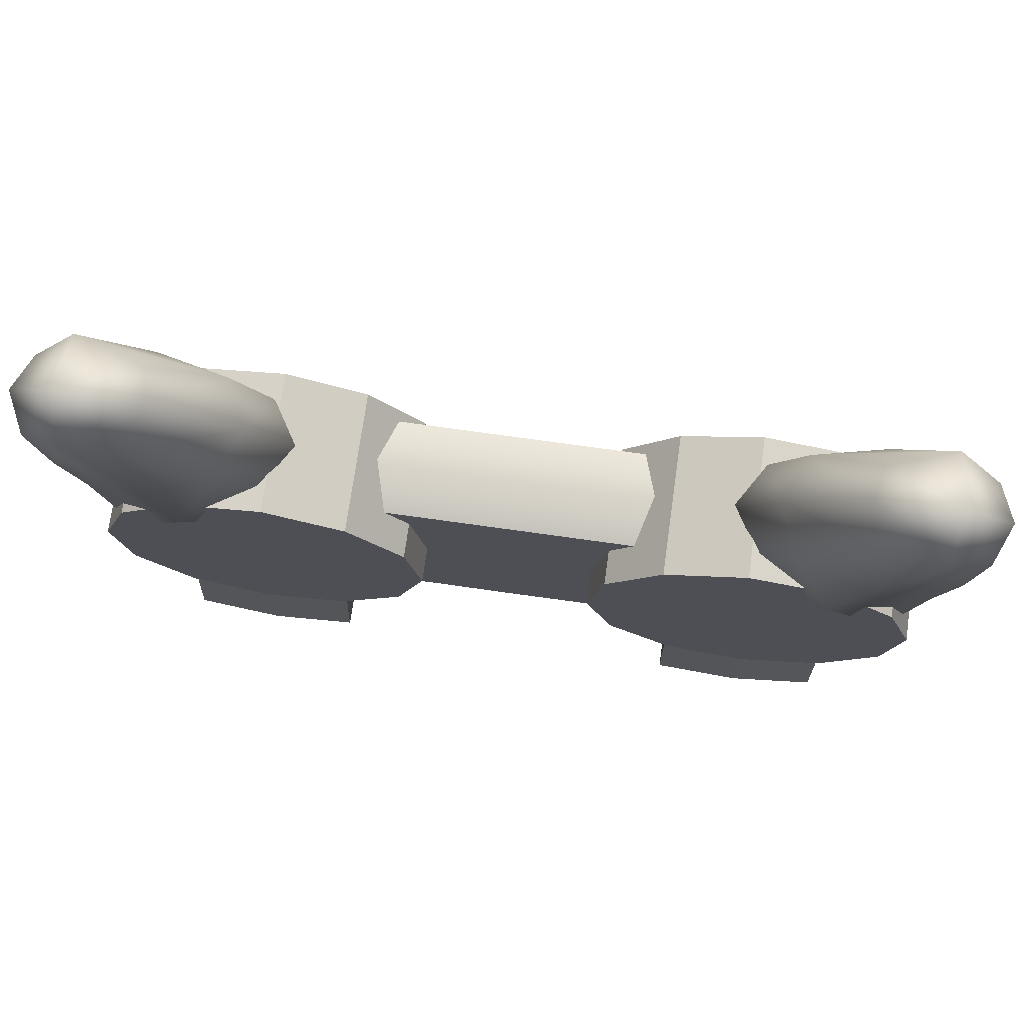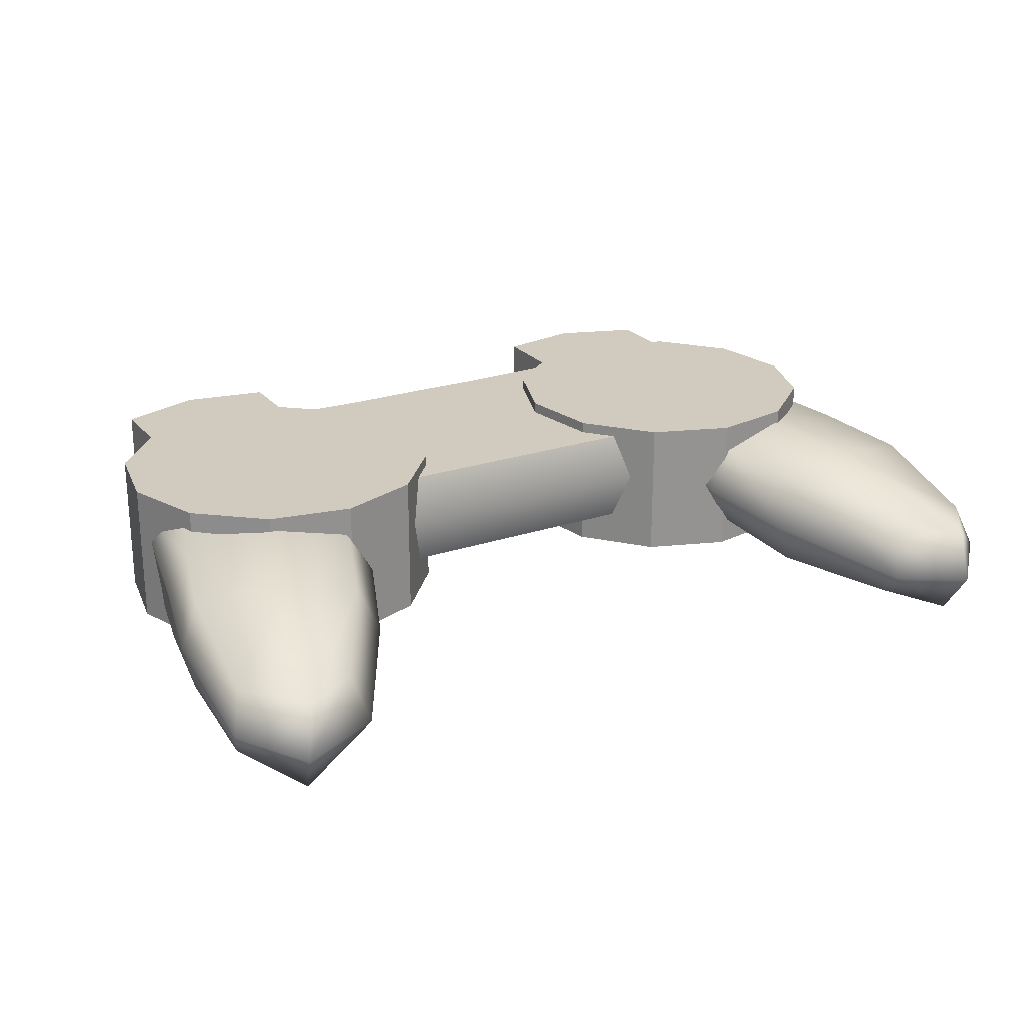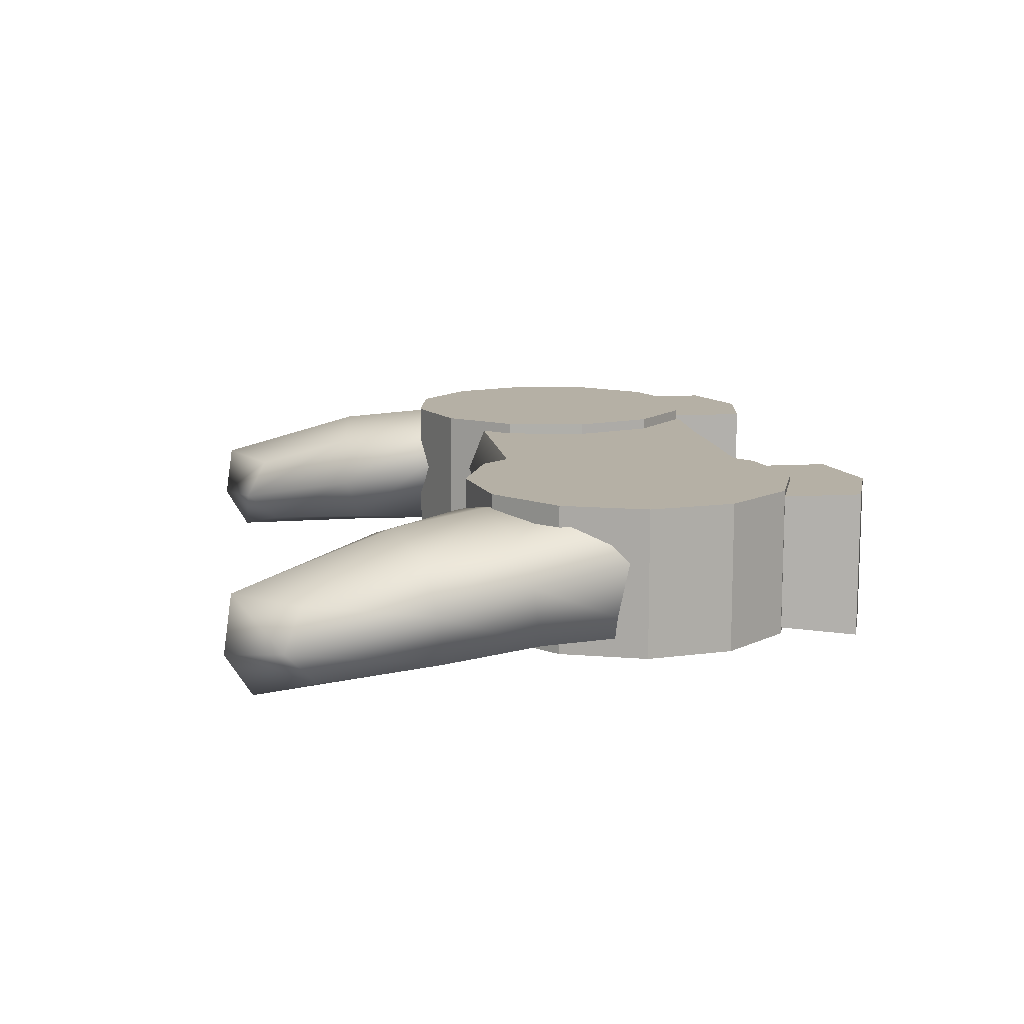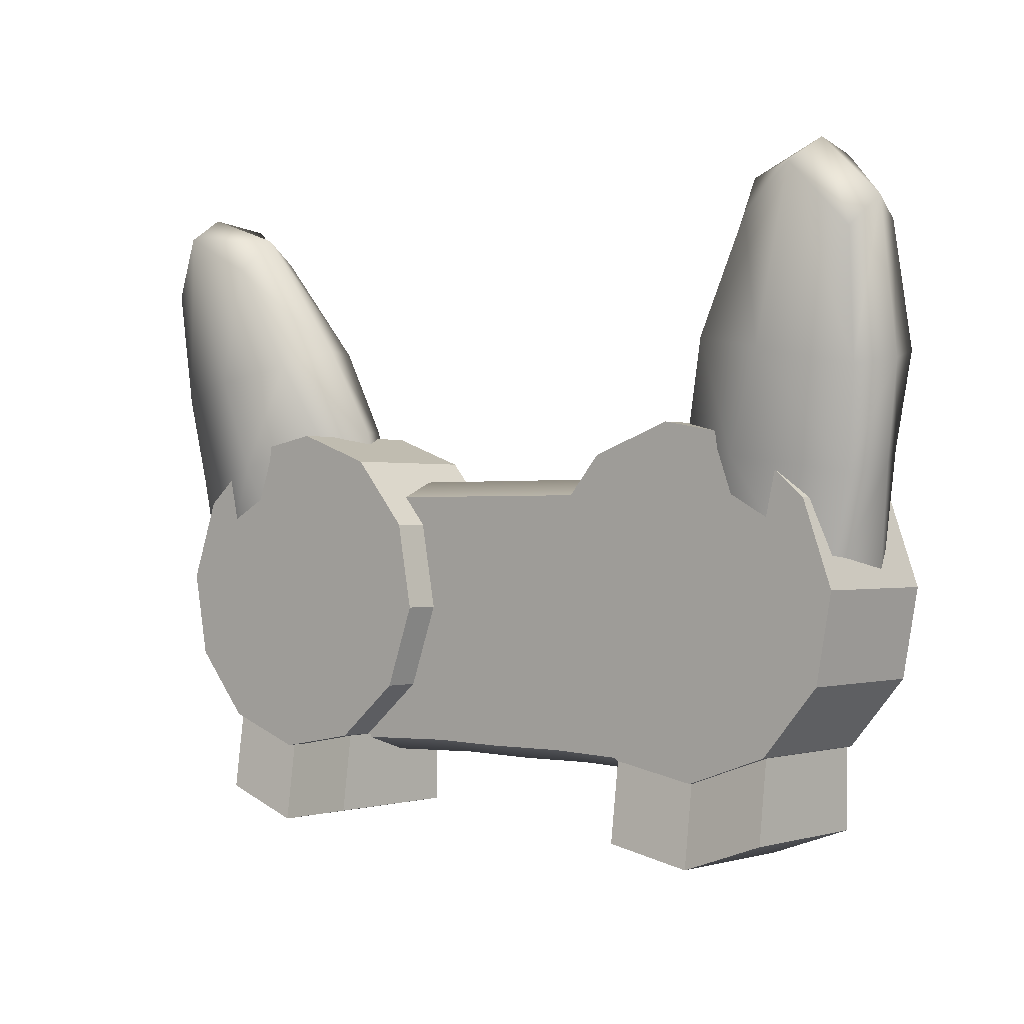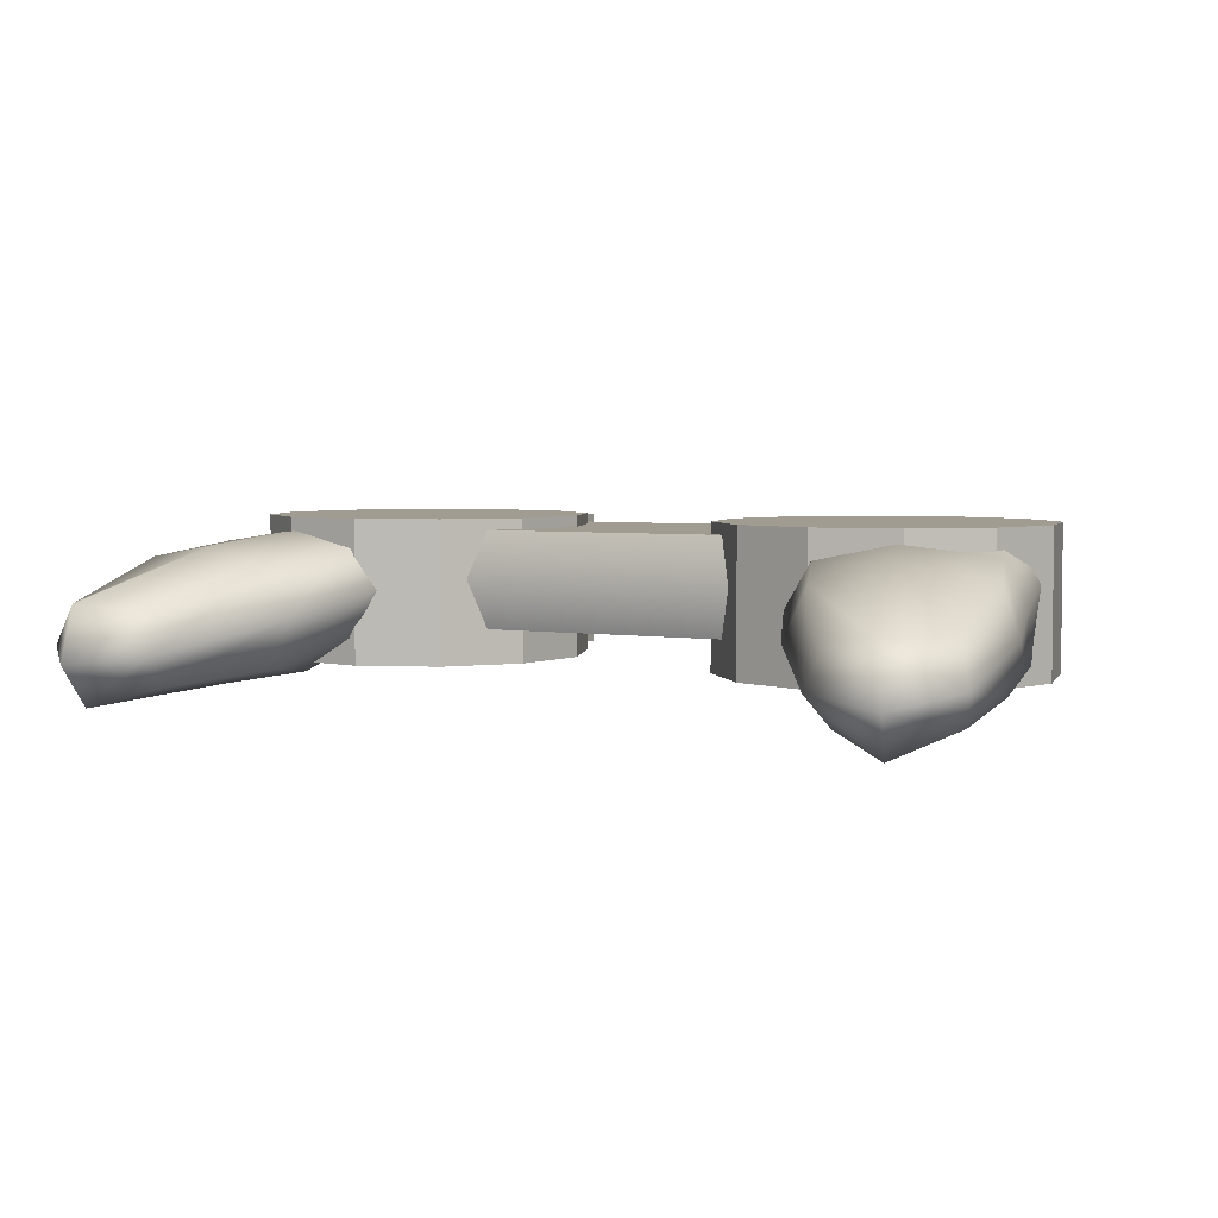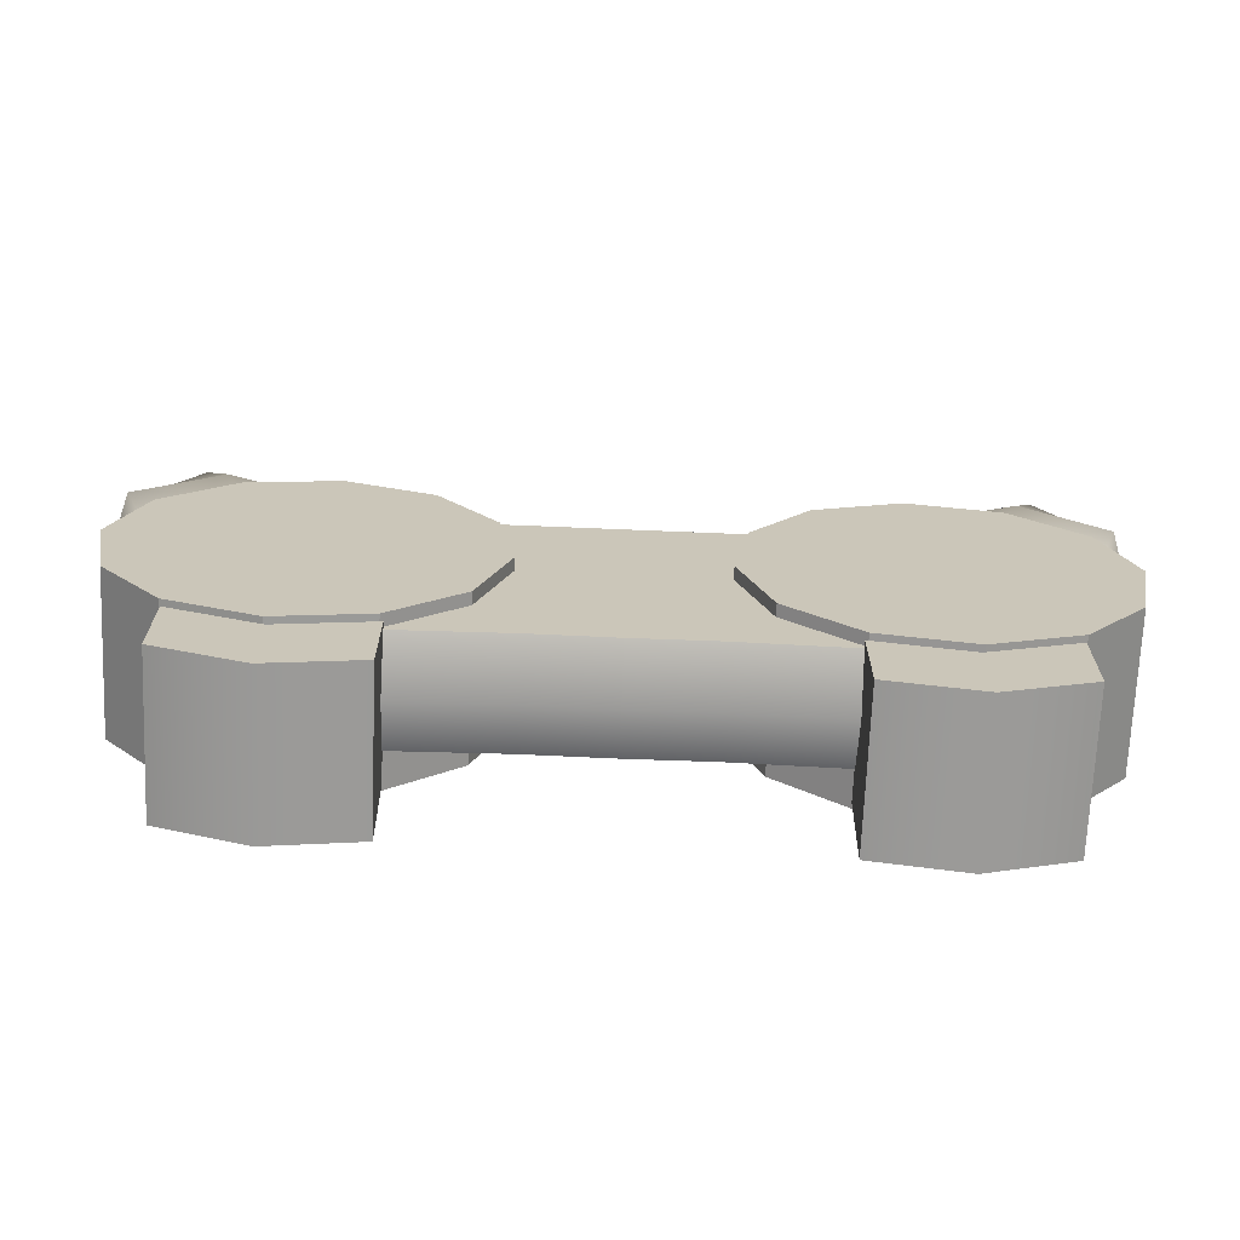
<metadata>
{"format":"obj","ext":"obj","renderer":"f3d","projection":"perspective","resolution":1024,"background":"white","views":[{"elev":73.1,"azim":8.0,"up":"+Z"},{"elev":23.5,"azim":-29.4,"up":"+Y"},{"elev":11.7,"azim":81.8,"up":"+Y"},{"elev":-0.4,"azim":41.2,"up":"+Z"},{"elev":4.3,"azim":27.0,"up":"+Y"},{"elev":-69.3,"azim":177.6,"up":"+Z"}]}
</metadata>
<code>
v 8.023 0.07215 -5.812
v 6.122 0.07215 -6.484
v 4.14 0.07215 -6.115
v 4.14 3.149 -7.911
v 6.122 3.149 -8.28
v 8.023 3.149 -7.608
v 6.122 -0.1703 -8.28
v 8.023 -0.1703 -7.608
v 4.14 -0.1703 -7.911
v 4.14 3.149 -6.115
v 6.122 3.149 -6.484
v 8.023 3.149 -5.812
v 2.688 -0.06291 -4.826
v 4.207 -0.06291 -6.115
v 6.168 -0.06291 -6.471
v 8.044 -0.06291 -5.799
v 9.332 -0.06291 -4.279
v 9.688 -0.06291 -2.319
v 9.017 -0.06291 -0.4431
v 7.497 -0.06291 0.8455
v 5.536 -0.06291 1.202
v 3.661 -0.06291 0.5298
v 2.372 -0.06291 -0.9899
v 2.016 -0.06291 -2.95
v 2.688 3.29 -4.826
v 4.207 3.29 -6.115
v 6.168 3.29 -6.471
v 8.044 3.29 -5.799
v 9.332 3.29 -4.279
v 9.688 3.29 -2.319
v 9.017 3.29 -0.4431
v 7.497 3.29 0.8455
v 5.536 3.29 1.202
v 3.661 3.29 0.5298
v 2.372 3.29 -0.9899
v 2.016 3.29 -2.95
v 5.852 -0.06291 -2.635
v 5.852 3.29 -2.635
v -2.688 -0.06291 -4.826
v -4.207 -0.06291 -6.115
v -6.168 -0.06291 -6.471
v -8.044 -0.06291 -5.799
v -9.332 -0.06291 -4.279
v -9.688 -0.06291 -2.319
v -9.017 -0.06291 -0.4431
v -7.497 -0.06291 0.8455
v -5.536 -0.06291 1.202
v -3.661 -0.06291 0.5298
v -2.372 -0.06291 -0.9899
v -2.016 -0.06291 -2.95
v -2.688 3.29 -4.826
v -4.207 3.29 -6.115
v -6.168 3.29 -6.471
v -8.044 3.29 -5.799
v -9.332 3.29 -4.279
v -9.688 3.29 -2.319
v -9.017 3.29 -0.4431
v -7.497 3.29 0.8455
v -5.536 3.29 1.202
v -3.661 3.29 0.5298
v -2.372 3.29 -0.9899
v -2.016 3.29 -2.95
v -5.852 -0.06291 -2.635
v -5.852 3.29 -2.635
v -8.023 0.07215 -5.812
v -6.122 0.07215 -6.484
v -4.14 0.07215 -6.115
v -4.14 3.149 -7.911
v -6.122 3.149 -8.28
v -8.023 3.149 -7.608
v -6.122 -0.1703 -8.28
v -8.023 -0.1703 -7.608
v -4.14 -0.1703 -7.911
v -4.14 3.149 -6.115
v -6.122 3.149 -6.484
v -8.023 3.149 -5.812
v -10.18 -0.1655 4.946
v -7.73 -0.2643 5.421
v -10.17 1.526 5.248
v -7.72 1.427 5.722
v -8.617 2.988 -2.21
v -5.409 2.908 -1.535
v -9.187 0.3647 -2.793
v -5.385 1.565 -1.806
v -9.071 1.589 6.701
v -10.08 2.401 2.63
v -6.415 2.256 3.372
v -6.891 2.948 -0.8106
v -6.848 0.5752 -2.188
v -10.1 0.119 2.223
v -6.436 -0.02588 2.965
v -4.911 2.219 -1.548
v -9.323 2.281 -3.159
v -9.086 -0.6948 6.293
v -10.45 0.5749 5.63
v -7.474 0.4713 6.241
v -9.256 0.2793 6.889
v -8.115 2.712 3.134
v -8.142 -0.4619 2.616
v -5.867 1.093 3.381
v -10.42 1.257 2.394
v -9.938 1.681 0.2569
v -9.811 0.3593 0.07384
v -7.409 -0.3442 0.4402
v -5.631 0.6242 0.9323
v -5.062 1.587 1.316
v -5.67 2.593 1.362
v -7.468 2.968 1.044
v -9.514 2.689 0.5499
v -3.329 0.7591 -0.3282
v -3.329 3.027 -0.3282
v -4.456 3.027 -6.205
v -4.456 0.7591 -6.205
v 0 3.027 -6.139
v 0 0.7591 -6.139
v 0 0.7591 -0.3282
v 0 3.027 -0.3282
v -1.803 3.027 -6.114
v -1.803 0.7591 -6.114
v -1.803 0.7591 -0.3282
v -1.803 3.027 -0.3282
v 10.18 -0.1655 4.946
v 9.086 -0.6948 6.293
v 9.256 0.2793 6.889
v 10.45 0.5749 5.63
v 7.73 -0.2643 5.421
v 7.474 0.4713 6.241
v 7.72 1.427 5.722
v 9.071 1.589 6.701
v 10.17 1.526 5.248
v 8.115 2.712 3.134
v 10.08 2.401 2.63
v 6.415 2.256 3.372
v 5.67 2.593 1.361
v 7.468 2.968 1.044
v 9.514 2.69 0.5494
v 9.81 0.3594 0.07336
v 7.409 -0.3442 0.4398
v 8.142 -0.4619 2.616
v 10.1 0.119 2.223
v 5.631 0.6242 0.9323
v 6.436 -0.02588 2.965
v 5.867 1.093 3.381
v 5.062 1.587 1.316
v 10.42 1.257 2.394
v 9.938 1.682 0.2563
v 9.187 0.3647 -2.793
v 9.323 2.281 -3.159
v 6.848 0.5752 -2.188
v 5.385 1.565 -1.806
v 4.911 2.219 -1.548
v 5.409 2.908 -1.535
v 6.891 2.948 -0.8106
v 8.617 2.988 -2.21
v 3.329 3.027 -0.3282
v 1.803 3.027 -0.3282
v 1.803 3.027 -6.114
v 4.456 3.027 -6.205
v 1.803 0.7591 -6.114
v 4.456 0.7591 -6.205
v 1.803 0.7591 -0.3282
v 3.329 0.7591 -0.3282
v 3.329 1.911 0.05054
v 1.803 1.911 0.05054
v 0 1.911 0.05054
v -1.803 1.911 0.05054
v -3.329 1.911 0.05054
v 4.452 1.846 -6.571
v 1.799 1.846 -6.48
v 0 1.846 -6.504
v -1.799 1.846 -6.48
v -4.452 1.846 -6.571
f 5 7 9 4
f 6 8 7 5
f 11 5 4 10
f 12 6 5 11
f 2 7 8 1
f 6 12 1 8
f 3 9 7 2
f 4 9 3 10
f 13 25 26 14
f 14 26 27 15
f 15 27 28 16
f 16 28 29 17
f 17 29 30 18
f 18 30 31 19
f 19 31 32 20
f 20 32 33 21
f 21 33 34 22
f 22 34 35 23
f 23 35 36 24
f 24 36 25 13
f 14 37 13
f 15 37 14
f 16 37 15
f 17 37 16
f 18 37 17
f 19 37 18
f 20 37 19
f 21 37 20
f 22 37 21
f 23 37 22
f 24 37 23
f 13 37 24
f 25 38 26
f 26 38 27
f 27 38 28
f 28 38 29
f 29 38 30
f 30 38 31
f 31 38 32
f 32 38 33
f 33 38 34
f 34 38 35
f 35 38 36
f 36 38 25
f 39 40 52 51
f 40 41 53 52
f 41 42 54 53
f 42 43 55 54
f 43 44 56 55
f 44 45 57 56
f 45 46 58 57
f 46 47 59 58
f 47 48 60 59
f 48 49 61 60
f 49 50 62 61
f 50 39 51 62
f 40 39 63
f 41 40 63
f 42 41 63
f 43 42 63
f 44 43 63
f 45 44 63
f 46 45 63
f 47 46 63
f 48 47 63
f 49 48 63
f 50 49 63
f 39 50 63
f 51 52 64
f 52 53 64
f 53 54 64
f 54 55 64
f 55 56 64
f 56 57 64
f 57 58 64
f 58 59 64
f 59 60 64
f 60 61 64
f 61 62 64
f 62 51 64
f 69 68 73 71
f 70 69 71 72
f 75 74 68 69
f 76 75 69 70
f 66 65 72 71
f 70 72 65 76
f 67 66 71 73
f 68 74 67 73
f 77 94 97 95
f 94 78 96 97
f 97 96 80 85
f 95 97 85 79
f 79 85 98 86
f 85 80 87 98
f 98 87 107 108
f 86 98 108 109
f 103 104 99 90
f 104 105 91 99
f 99 91 78 94
f 90 99 94 77
f 78 91 100 96
f 91 105 106 100
f 100 106 107 87
f 96 100 87 80
f 103 90 101 102
f 90 77 95 101
f 101 95 79 86
f 109 102 101 86
f 83 103 102 93
f 83 89 104 103
f 89 84 105 104
f 106 105 84 92
f 107 106 92 82
f 108 107 82 88
f 109 108 88 81
f 93 102 109 81
f 111 121 118 112
f 112 118 171 172
f 113 119 120 110
f 118 114 170 171
f 120 119 115 116
f 166 120 116 165
f 118 121 117 114
f 122 125 124 123
f 123 124 127 126
f 124 129 128 127
f 125 130 129 124
f 130 132 131 129
f 129 131 133 128
f 131 135 134 133
f 132 136 135 131
f 137 140 139 138
f 138 139 142 141
f 139 123 126 142
f 140 122 123 139
f 126 127 143 142
f 142 143 144 141
f 143 133 134 144
f 127 128 133 143
f 137 146 145 140
f 140 145 125 122
f 145 132 130 125
f 136 132 145 146
f 147 148 146 137
f 147 137 138 149
f 149 138 141 150
f 144 151 150 141
f 134 152 151 144
f 135 153 152 134
f 136 154 153 135
f 148 154 136 146
f 155 158 157 156
f 158 168 169 157
f 160 162 161 159
f 157 169 170 114
f 161 116 115 159
f 164 165 116 161
f 157 114 117 156
f 166 167 110 120
f 163 164 161 162
f 155 156 164 163
f 156 117 165 164
f 121 166 165 117
f 121 111 167 166
f 168 160 159 169
f 170 169 159 115
f 171 170 115 119
f 172 171 119 113

</code>
